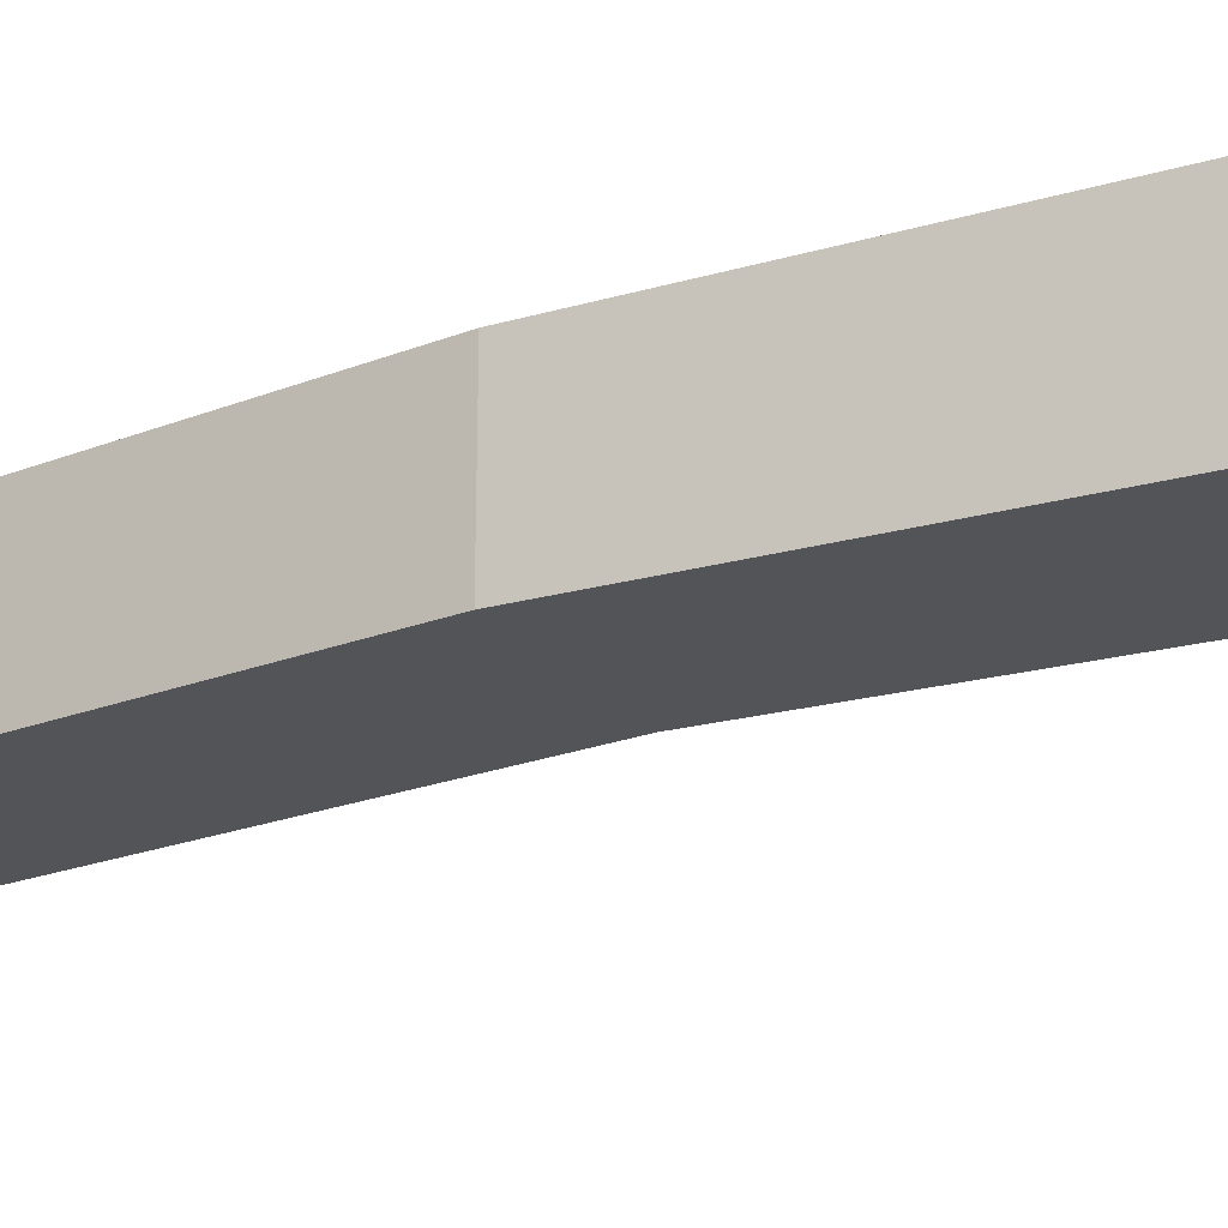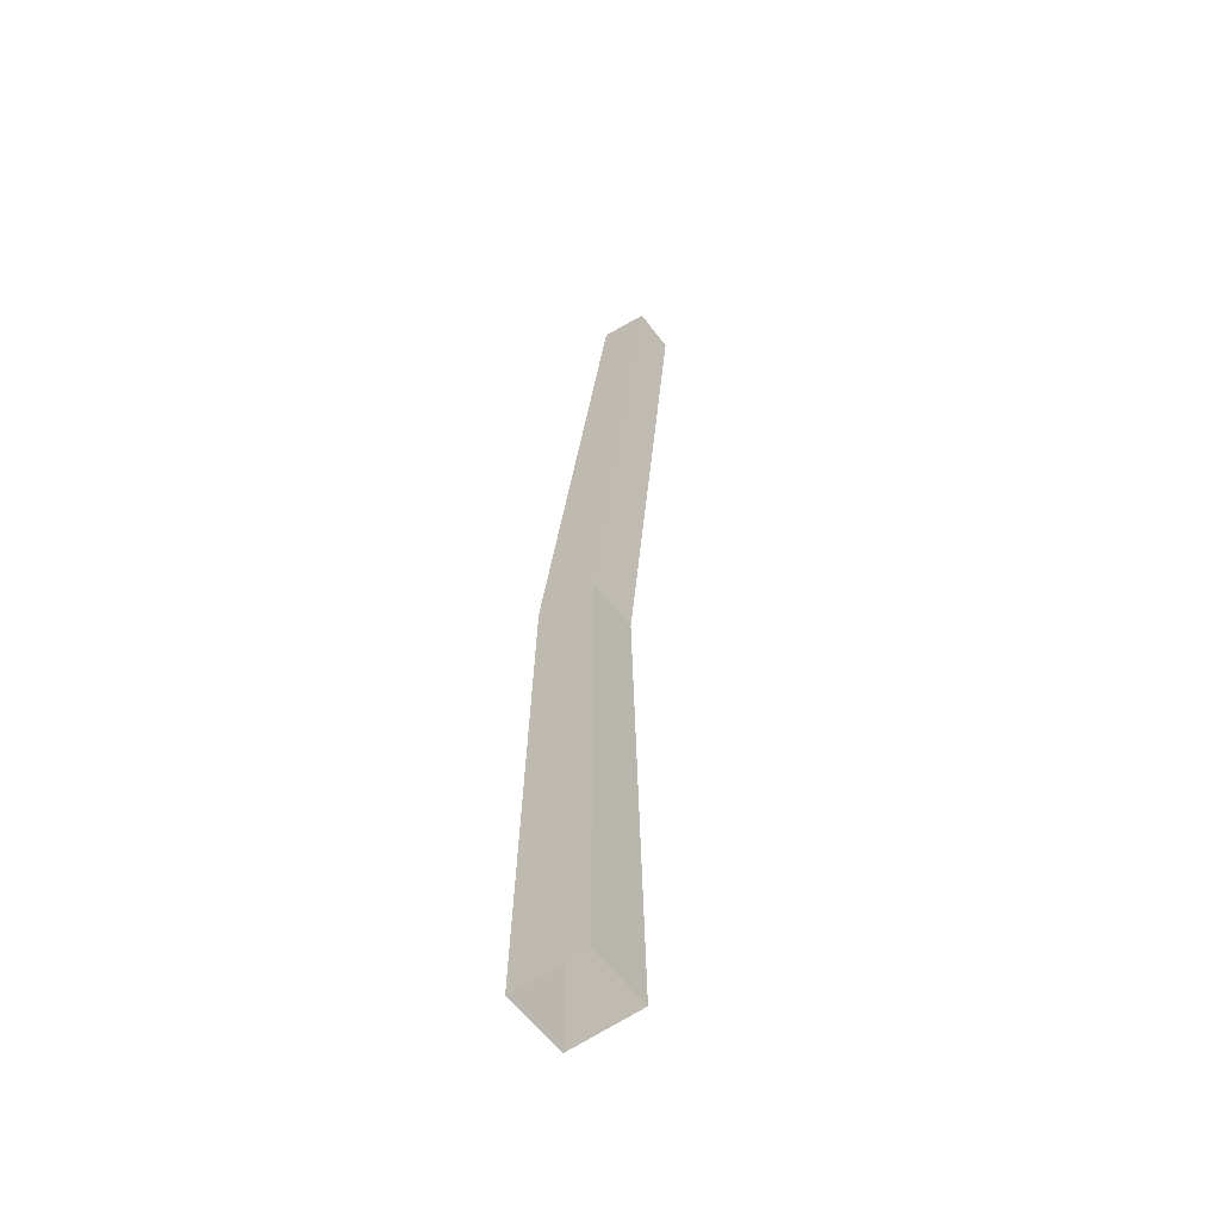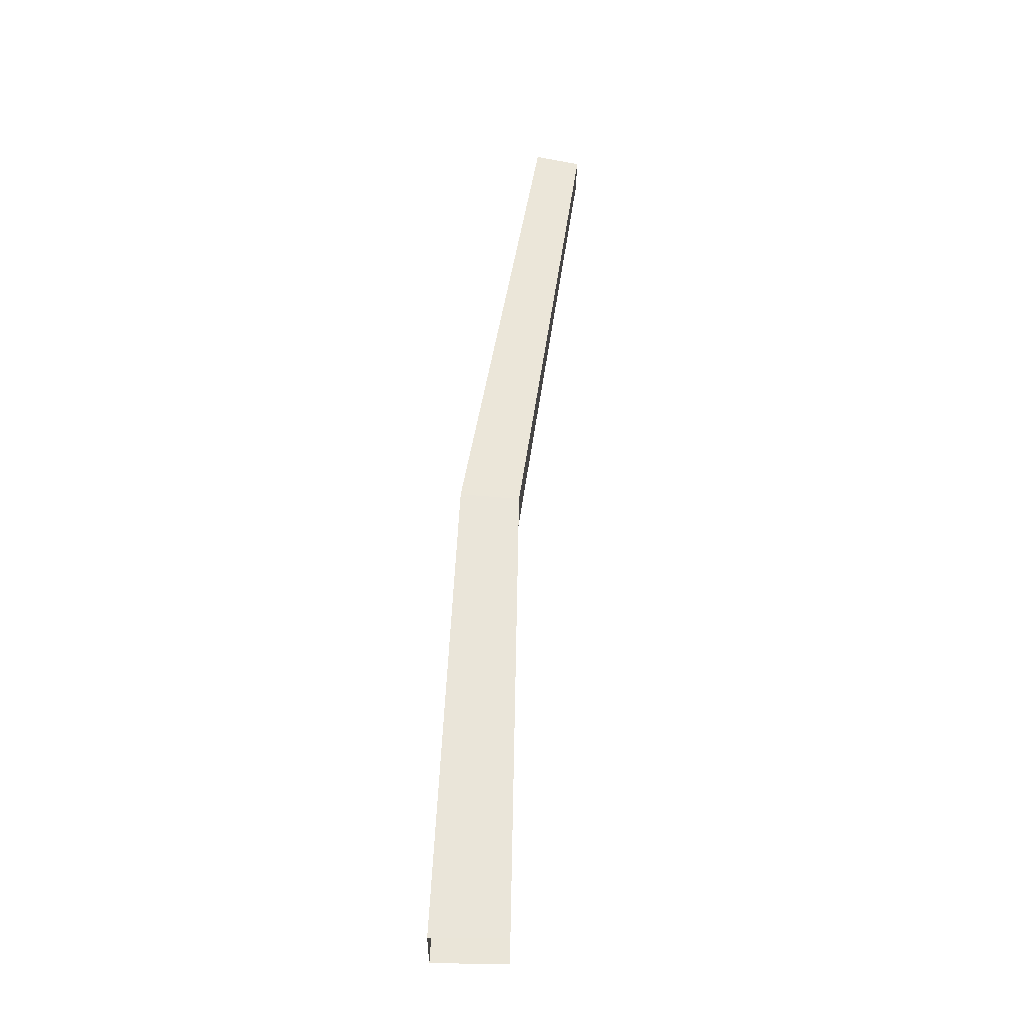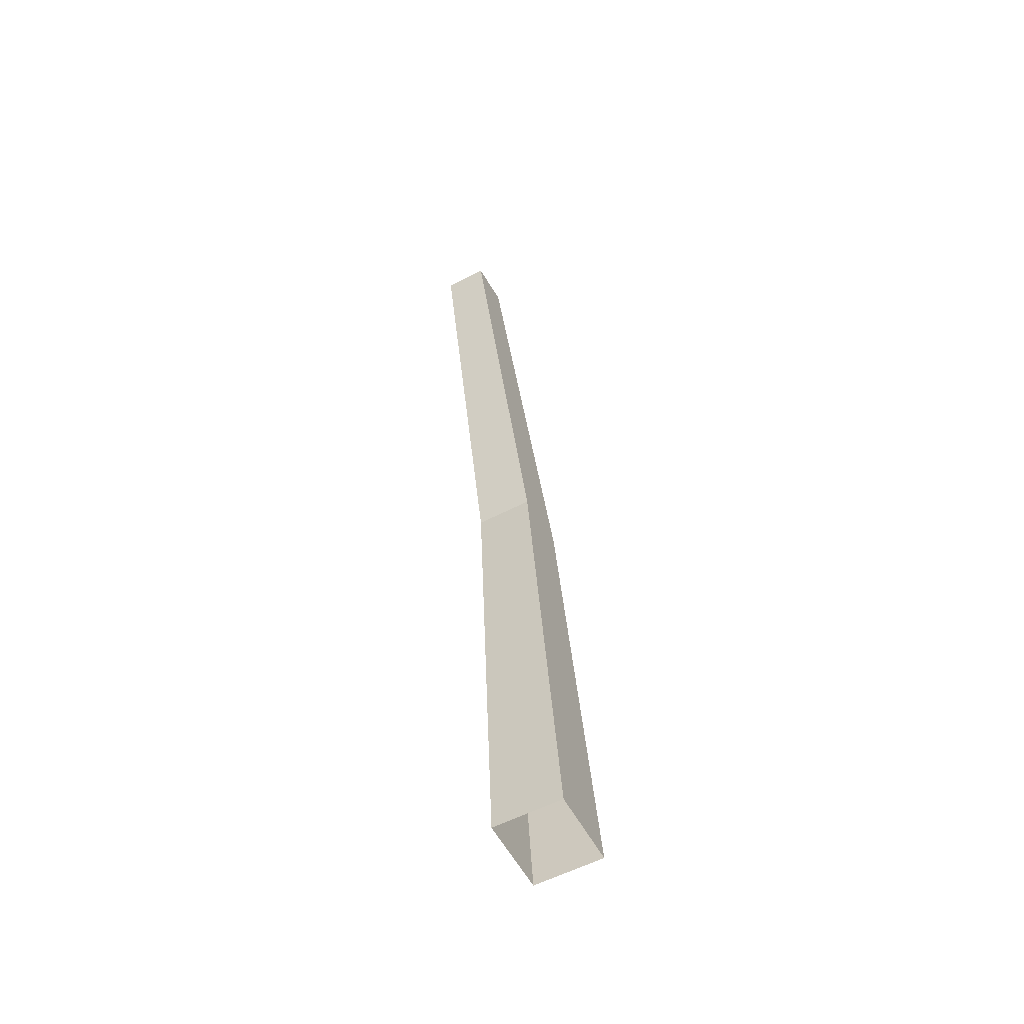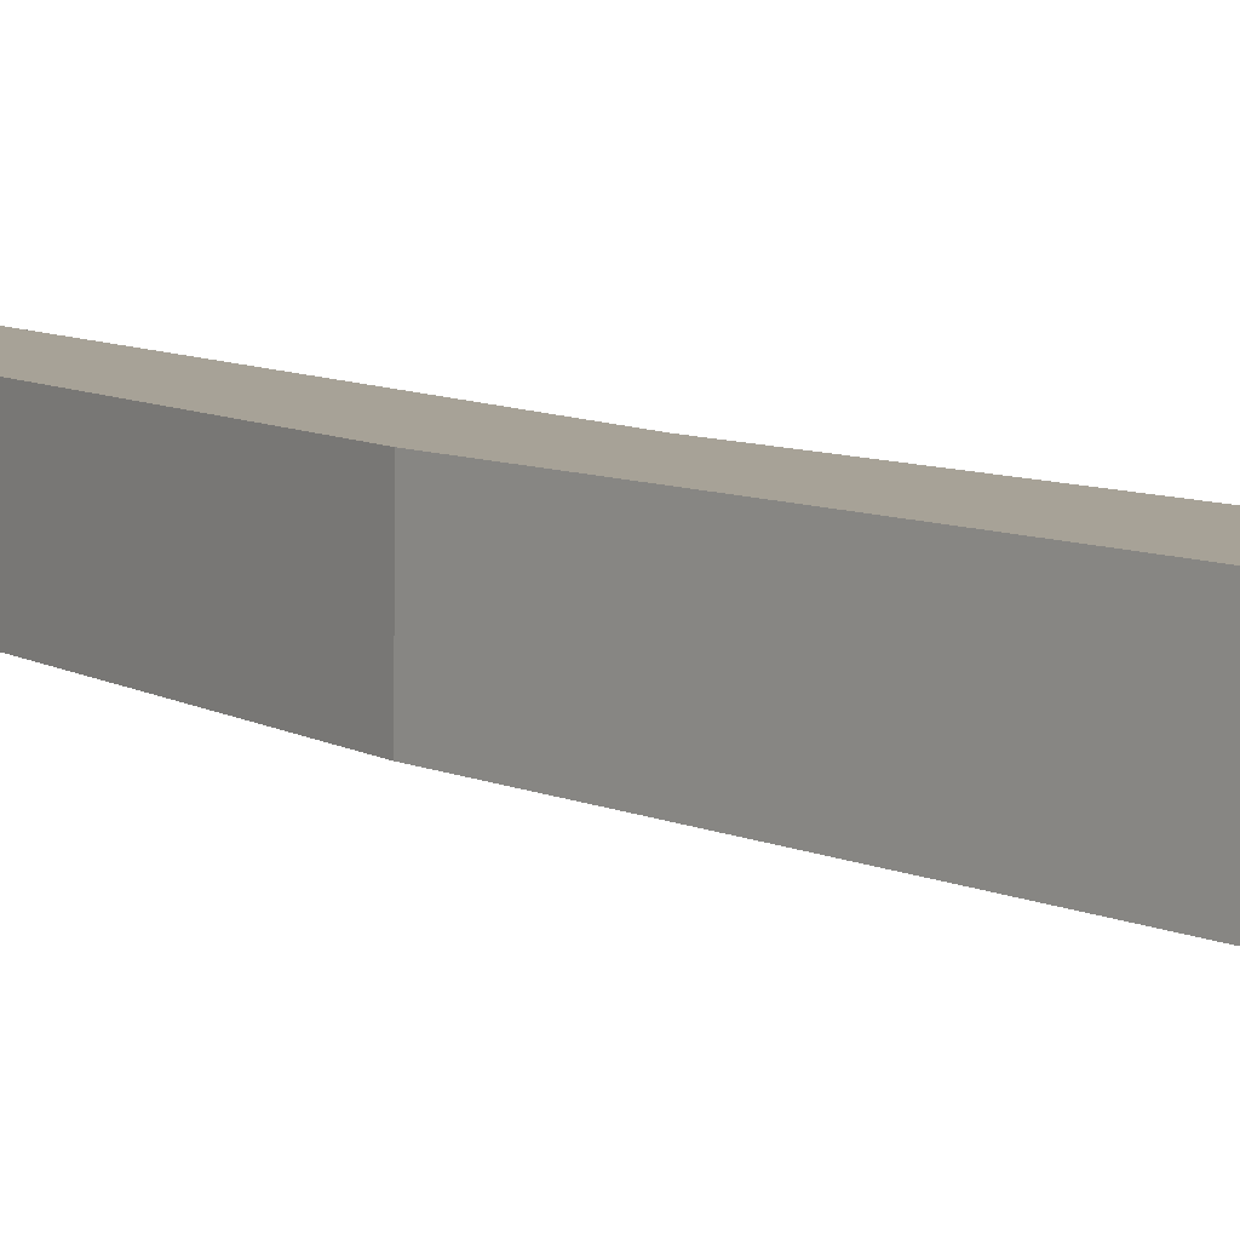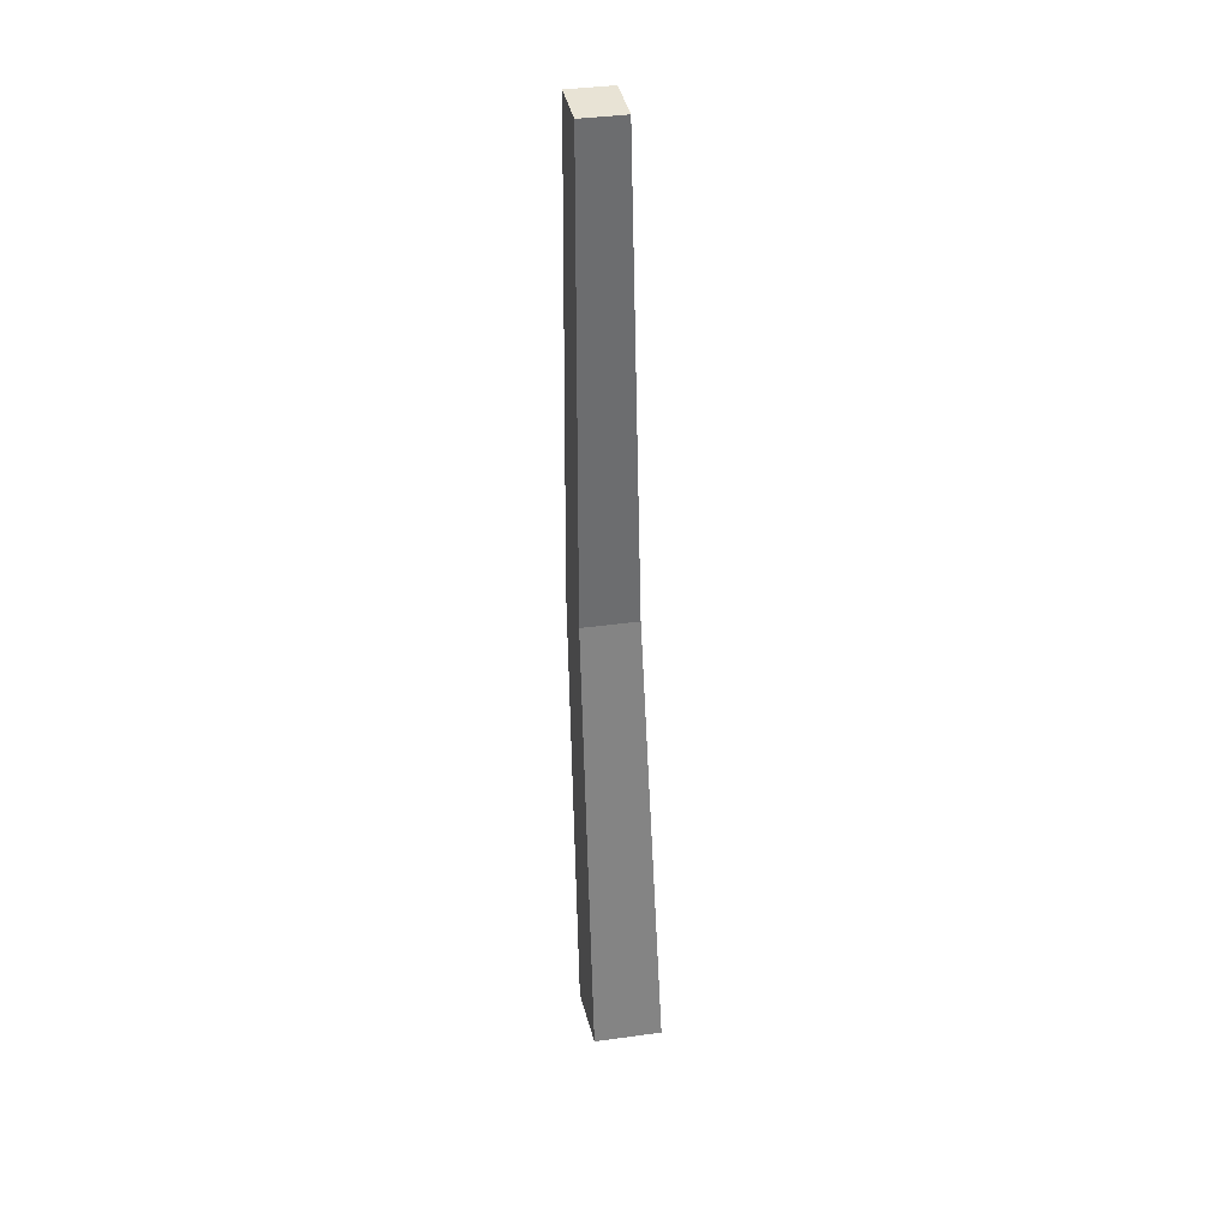
<metadata>
{"format":"obj","ext":"obj","renderer":"f3d","projection":"perspective","resolution":1024,"background":"white","views":[{"elev":-25.0,"azim":-62.9,"up":"+Z"},{"elev":-58.7,"azim":36.5,"up":"+Y"},{"elev":-33.4,"azim":-0.6,"up":"+Y"},{"elev":-57.5,"azim":118.2,"up":"+Y"},{"elev":5.3,"azim":-42.3,"up":"+Z"},{"elev":27.8,"azim":78.2,"up":"+Y"}]}
</metadata>
<code>
g Fir_Tree_s_03_Collider
v -0.07024 0 -0.06862
v -0.07024 0 0.06221
v 0.07455 0 0.06221
v 0.07455 0 -0.06862
v 0.1354 1.829 0.03111
v 0.1359 1.827 0.1145
v 0.2258 1.807 0.1135
v 0.2253 1.809 0.03009
v -0.02616 0.9137 0.08834
v 0.09097 0.9044 -0.01927
v -0.02641 0.9147 -0.01876
v 0.09121 0.9034 0.08783
f 10 8 7 12
f 12 7 6 9
f 11 5 8 10
f 9 6 5 11
f 6 7 8 5
f 2 9 11 1
f 1 11 10 4
f 3 12 9 2
f 4 10 12 3

</code>
